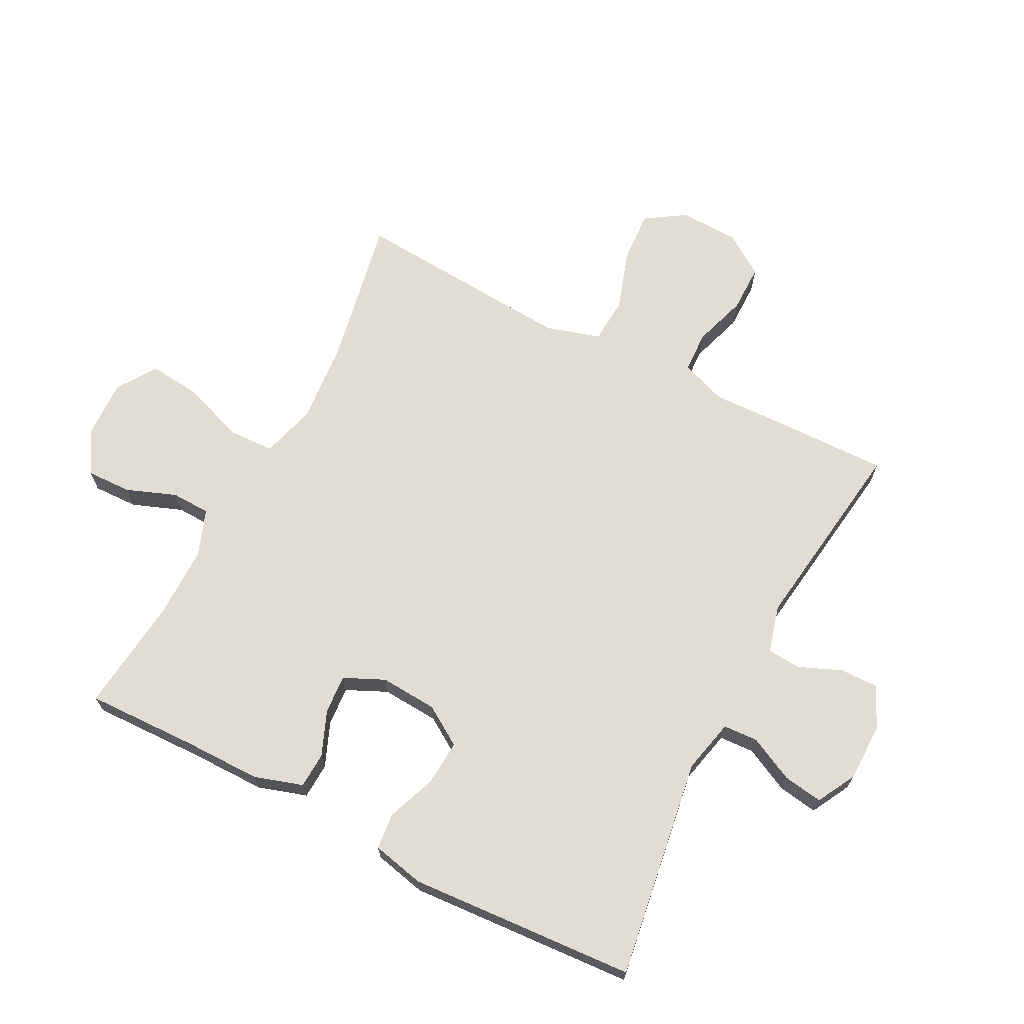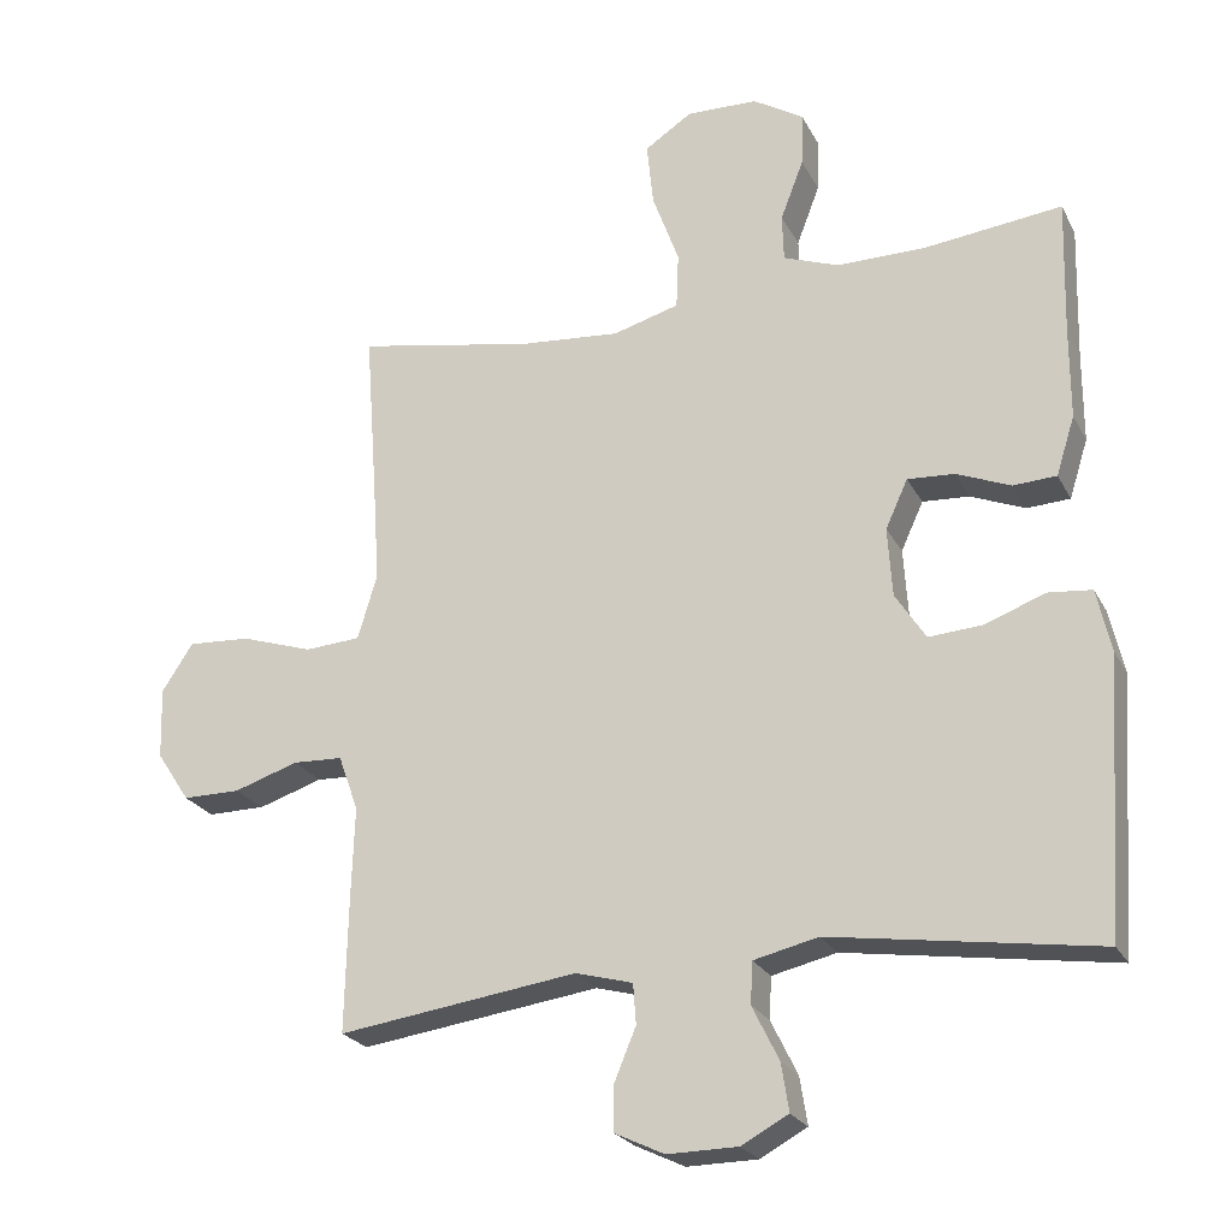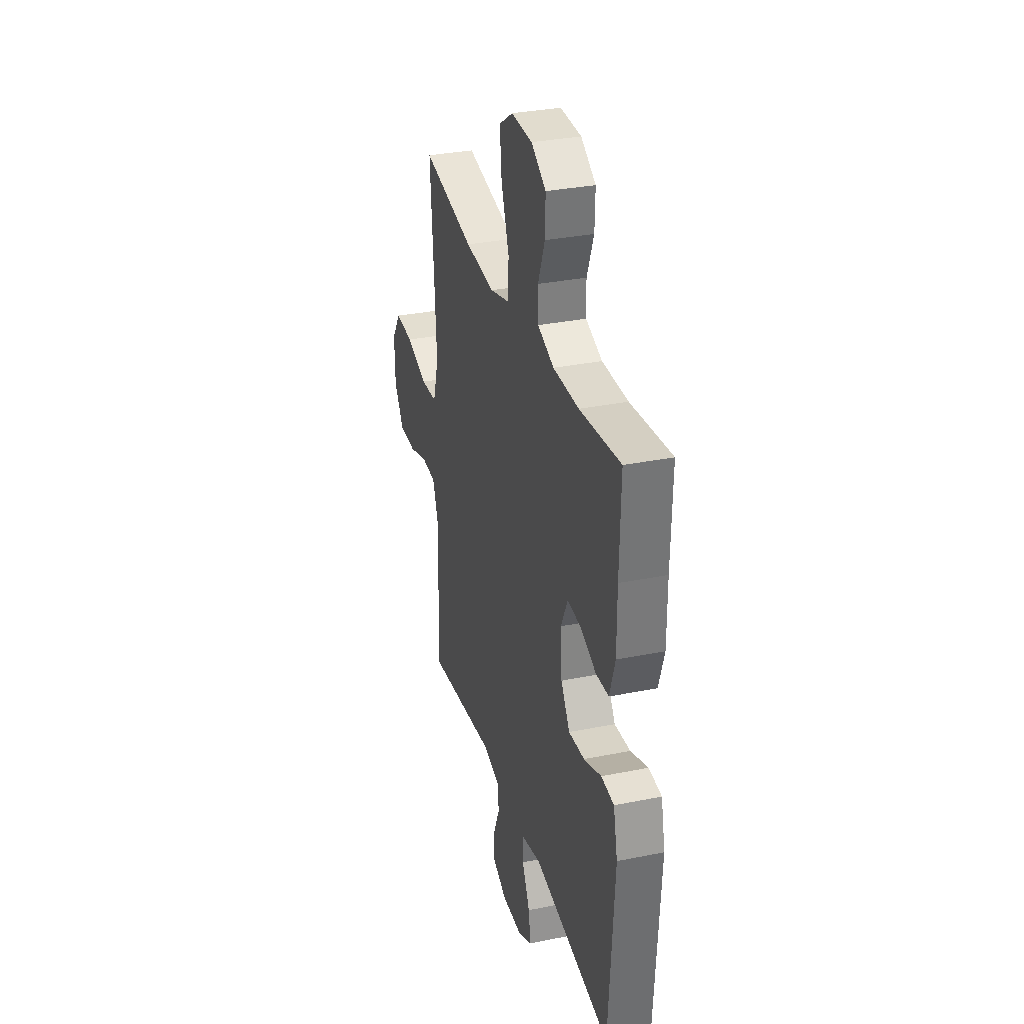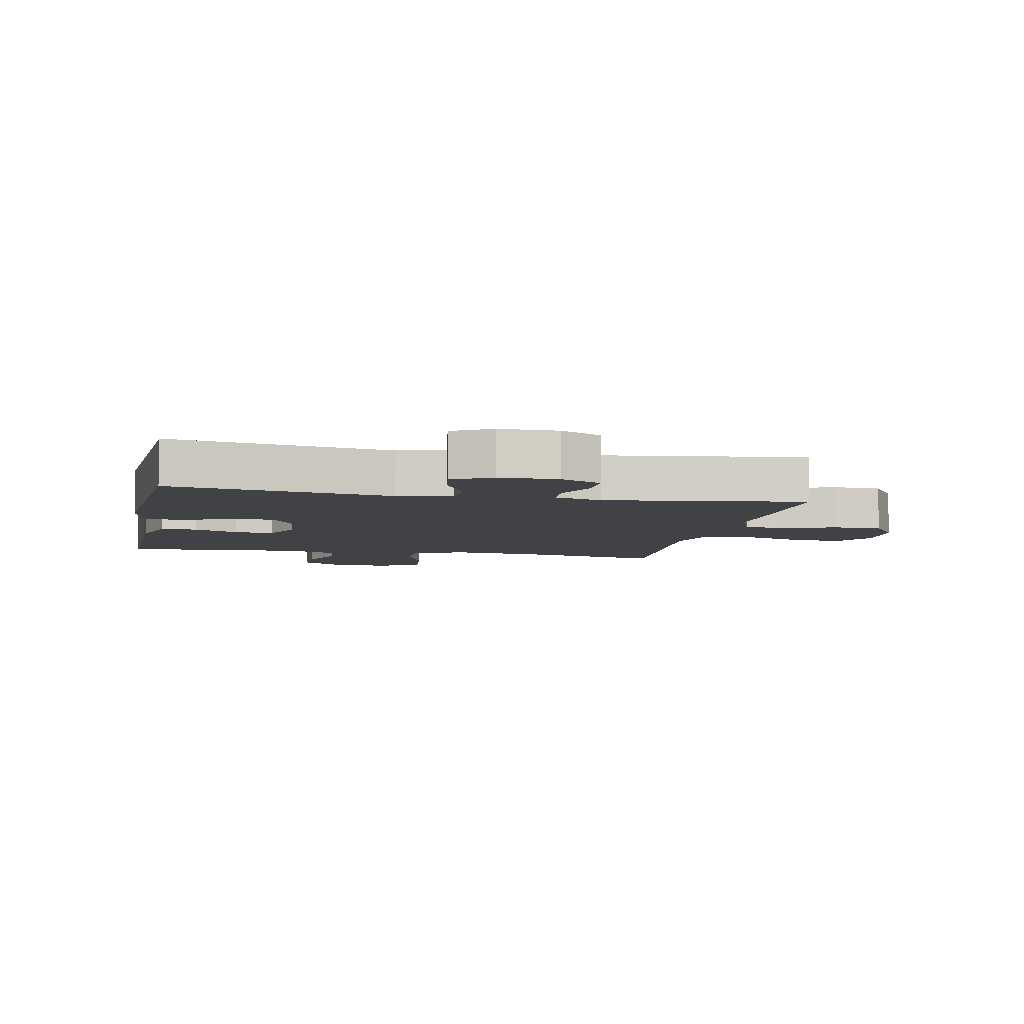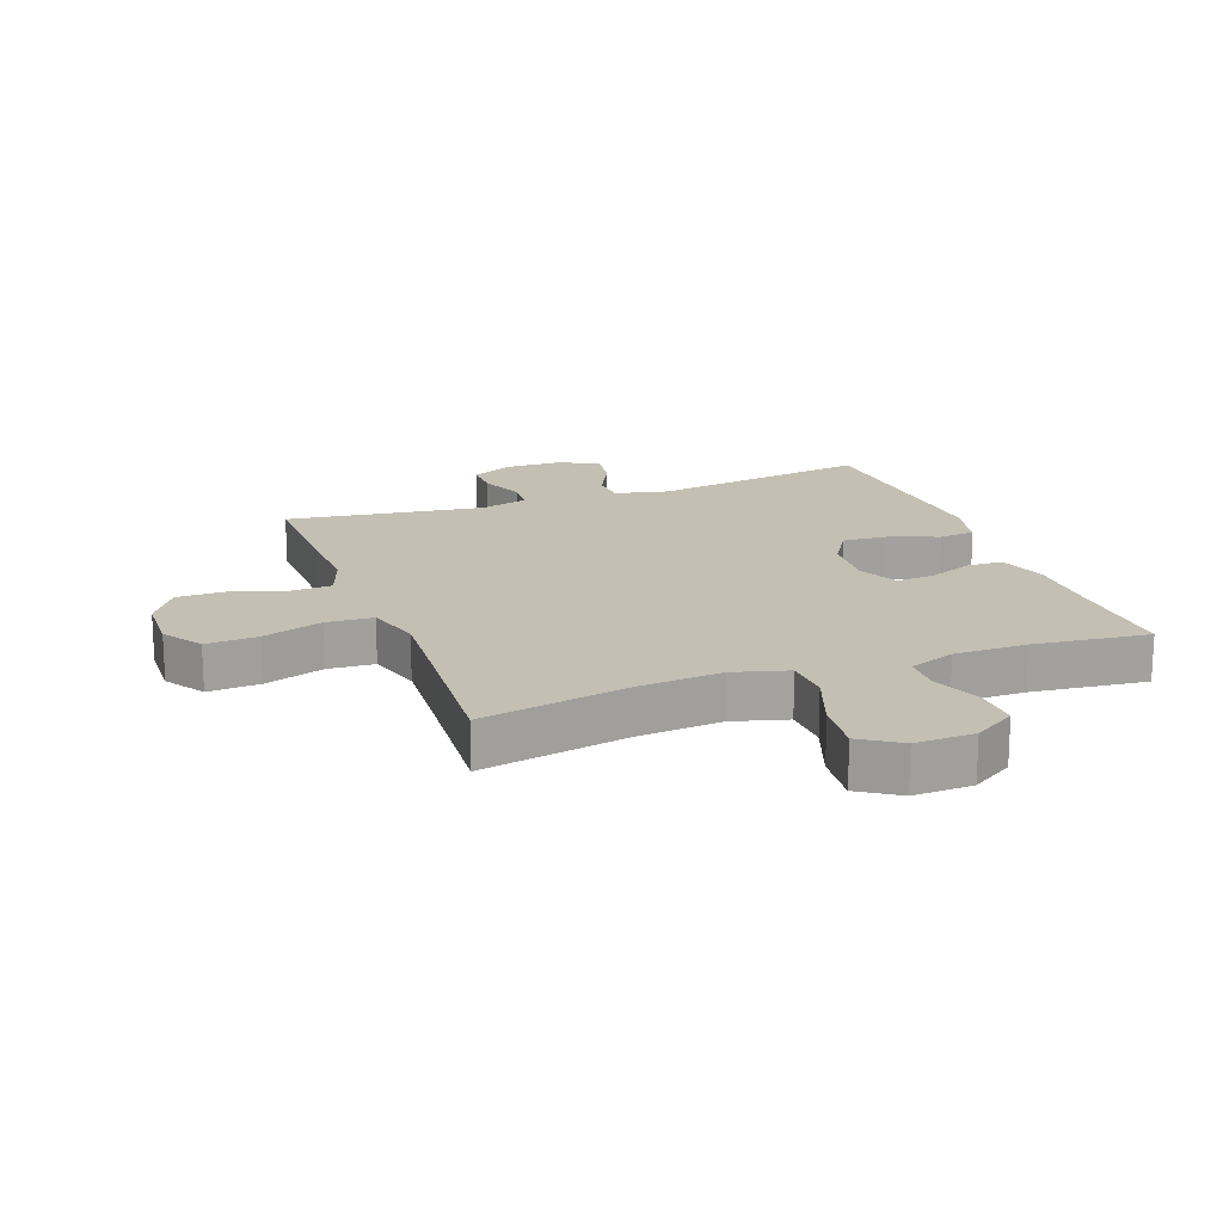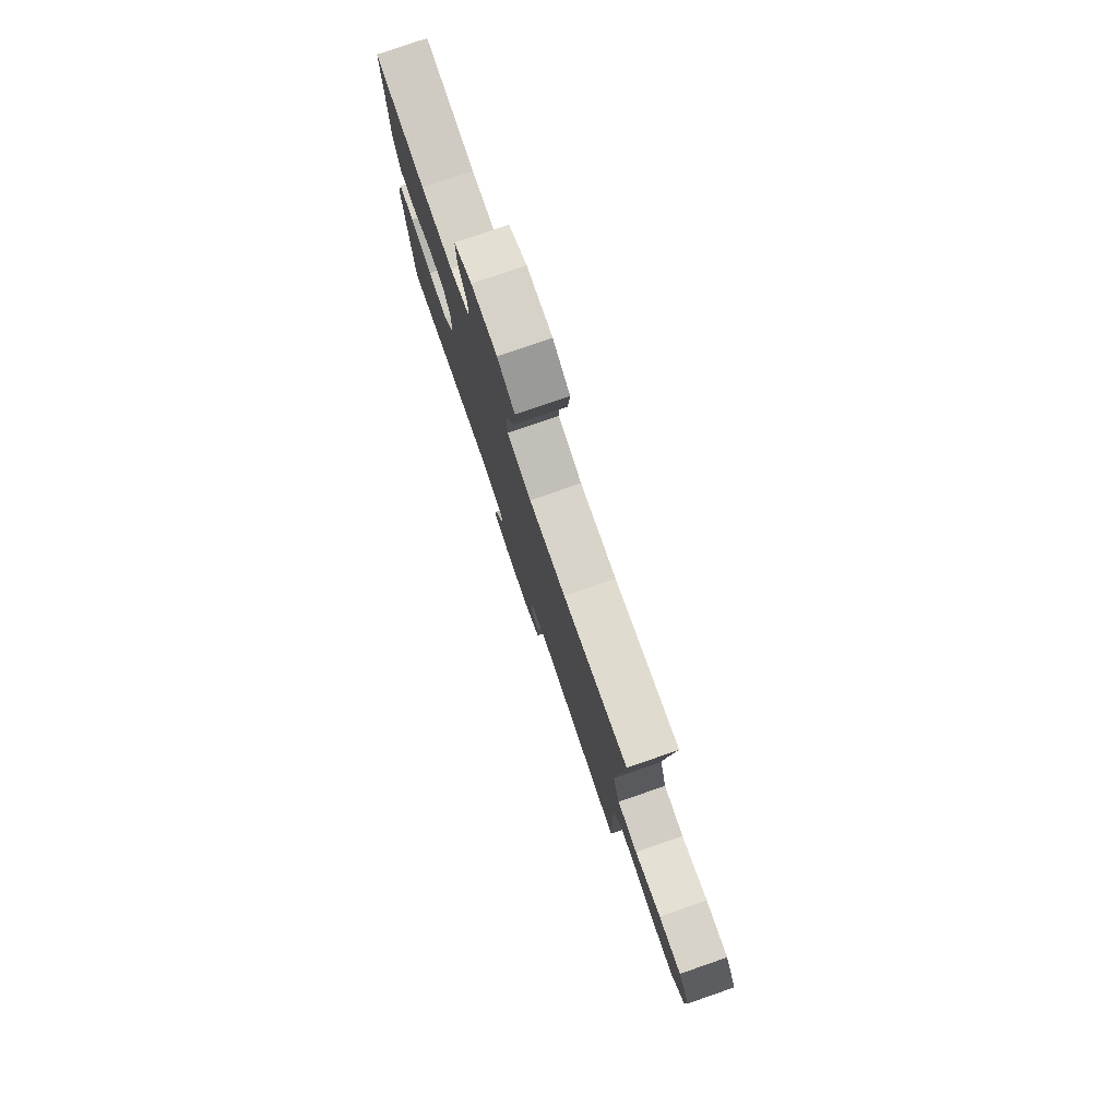
<metadata>
{"format":"obj","ext":"obj","renderer":"f3d","projection":"perspective","resolution":1024,"background":"white","views":[{"elev":68.2,"azim":117.4,"up":"+Y"},{"elev":-23.8,"azim":21.8,"up":"+Z"},{"elev":32.2,"azim":74.2,"up":"+Z"},{"elev":-6.4,"azim":168.5,"up":"+Y"},{"elev":17.8,"azim":-20.3,"up":"+Y"},{"elev":79.3,"azim":-109.0,"up":"+Z"}]}
</metadata>
<code>
v -0.5 0.07 0.5
v -0.26 0.07 0.454
v -0.124 0.07 0.442
v -0.035 0.07 0.467
v -0.032 0.07 0.542
v -0.068 0.07 0.641
v -0.077 0.07 0.727
v -0.013 0.07 0.769
v 0.083 0.07 0.766
v 0.151 0.07 0.724
v 0.149 0.07 0.651
v 0.118 0.07 0.57
v 0.12 0.07 0.507
v 0.195 0.07 0.479
v 0.313 0.07 0.479
v 0.5 0.07 0.5
v 0.495 0.07 0.317
v 0.495 0.07 0.194
v 0.47 0.07 0.115
v 0.412 0.07 0.112
v 0.339 0.07 0.142
v 0.276 0.07 0.146
v 0.246 0.07 0.081
v 0.252 0.07 -0.012
v 0.293 0.07 -0.076
v 0.366 0.07 -0.071
v 0.446 0.07 -0.041
v 0.505 0.07 -0.047
v 0.524 0.07 -0.132
v 0.5 0.07 -0.5
v 0.142 0.07 -0.446
v 0.055 0.07 -0.466
v 0.052 0.07 -0.522
v 0.088 0.07 -0.595
v 0.098 0.07 -0.659
v 0.035 0.07 -0.693
v -0.06 0.07 -0.694
v -0.127 0.07 -0.662
v -0.126 0.07 -0.601
v -0.097 0.07 -0.531
v -0.101 0.07 -0.477
v -0.178 0.07 -0.456
v -0.5 0.07 -0.5
v -0.496 0.07 -0.311
v -0.492 0.07 -0.196
v -0.519 0.07 -0.121
v -0.586 0.07 -0.118
v -0.673 0.07 -0.146
v -0.751 0.07 -0.146
v -0.796 0.07 -0.078
v -0.799 0.07 0.018
v -0.757 0.07 0.082
v -0.673 0.07 0.077
v -0.575 0.07 0.045
v -0.5 0.07 0.05
v -0.474 0.07 0.138
v -0.483 0.07 0.272
v -0.5 0 0.5
v -0.26 0 0.454
v -0.124 0 0.442
v -0.035 0 0.467
v -0.032 0 0.542
v -0.068 0 0.641
v -0.077 0 0.727
v -0.013 0 0.769
v 0.083 0 0.766
v 0.151 0 0.724
v 0.149 0 0.651
v 0.118 0 0.57
v 0.12 0 0.507
v 0.195 0 0.479
v 0.313 0 0.479
v 0.5 0 0.5
v 0.495 0 0.317
v 0.495 0 0.194
v 0.47 0 0.115
v 0.412 0 0.112
v 0.339 0 0.142
v 0.276 0 0.146
v 0.246 0 0.081
v 0.252 0 -0.012
v 0.293 0 -0.076
v 0.366 0 -0.071
v 0.446 0 -0.041
v 0.505 0 -0.047
v 0.524 0 -0.132
v 0.5 0 -0.5
v 0.142 0 -0.446
v 0.055 0 -0.466
v 0.052 0 -0.522
v 0.088 0 -0.595
v 0.098 0 -0.659
v 0.035 0 -0.693
v -0.06 0 -0.694
v -0.127 0 -0.662
v -0.126 0 -0.601
v -0.097 0 -0.531
v -0.101 0 -0.477
v -0.178 0 -0.456
v -0.5 0 -0.5
v -0.496 0 -0.311
v -0.492 0 -0.196
v -0.519 0 -0.121
v -0.586 0 -0.118
v -0.673 0 -0.146
v -0.751 0 -0.146
v -0.796 0 -0.078
v -0.799 0 0.018
v -0.757 0 0.082
v -0.673 0 0.077
v -0.575 0 0.045
v -0.5 0 0.05
v -0.474 0 0.138
v -0.483 0 0.272
f 52 53 54
f 51 52 54
f 50 51 54
f 49 50 54
f 48 49 54
f 47 48 54
f 46 47 54 55
f 45 46 55 56
f 44 45 56
f 43 44 56
f 42 43 56
f 38 39 40
f 37 38 40
f 36 37 40
f 35 36 40
f 34 35 40
f 33 34 40
f 32 33 40 41
f 42 56 57
f 41 42 57
f 32 41 57
f 31 32 57
f 29 30 31
f 28 29 31
f 27 28 31
f 26 27 31
f 19 20 21
f 18 19 21
f 17 18 21
f 17 21 22
f 16 17 22
f 15 16 22
f 14 15 22 23
f 10 11 12
f 9 10 12
f 8 9 12
f 7 8 12
f 6 7 12
f 5 6 12
f 4 5 12 13
f 14 23 24
f 13 14 24
f 4 13 24
f 3 4 24
f 31 57 1 2
f 25 26 31
f 24 25 31
f 3 24 31
f 2 3 31
f 111 110 109
f 111 109 108
f 111 108 107
f 111 107 106
f 111 106 105
f 111 105 104
f 112 111 104 103
f 113 112 103 102
f 113 102 101
f 113 101 100
f 113 100 99
f 97 96 95
f 97 95 94
f 97 94 93
f 97 93 92
f 97 92 91
f 97 91 90
f 98 97 90 89
f 114 113 99
f 114 99 98
f 114 98 89
f 114 89 88
f 88 87 86
f 88 86 85
f 88 85 84
f 88 84 83
f 78 77 76
f 78 76 75
f 78 75 74
f 79 78 74
f 79 74 73
f 79 73 72
f 80 79 72 71
f 69 68 67
f 69 67 66
f 69 66 65
f 69 65 64
f 69 64 63
f 69 63 62
f 70 69 62 61
f 81 80 71
f 81 71 70
f 81 70 61
f 81 61 60
f 59 58 114 88
f 88 83 82
f 88 82 81
f 88 81 60
f 88 60 59
f 1 58 59 2
f 2 59 60 3
f 3 60 61 4
f 4 61 62 5
f 5 62 63 6
f 6 63 64 7
f 7 64 65 8
f 8 65 66 9
f 9 66 67 10
f 10 67 68 11
f 11 68 69 12
f 12 69 70 13
f 13 70 71 14
f 14 71 72 15
f 15 72 73 16
f 16 73 74 17
f 17 74 75 18
f 18 75 76 19
f 19 76 77 20
f 20 77 78 21
f 21 78 79 22
f 22 79 80 23
f 23 80 81 24
f 24 81 82 25
f 25 82 83 26
f 26 83 84 27
f 27 84 85 28
f 28 85 86 29
f 29 86 87 30
f 30 87 88 31
f 31 88 89 32
f 32 89 90 33
f 33 90 91 34
f 34 91 92 35
f 35 92 93 36
f 36 93 94 37
f 37 94 95 38
f 38 95 96 39
f 39 96 97 40
f 40 97 98 41
f 41 98 99 42
f 42 99 100 43
f 43 100 101 44
f 44 101 102 45
f 45 102 103 46
f 46 103 104 47
f 47 104 105 48
f 48 105 106 49
f 49 106 107 50
f 50 107 108 51
f 51 108 109 52
f 52 109 110 53
f 53 110 111 54
f 54 111 112 55
f 55 112 113 56
f 56 113 114 57
f 57 114 58 1

</code>
